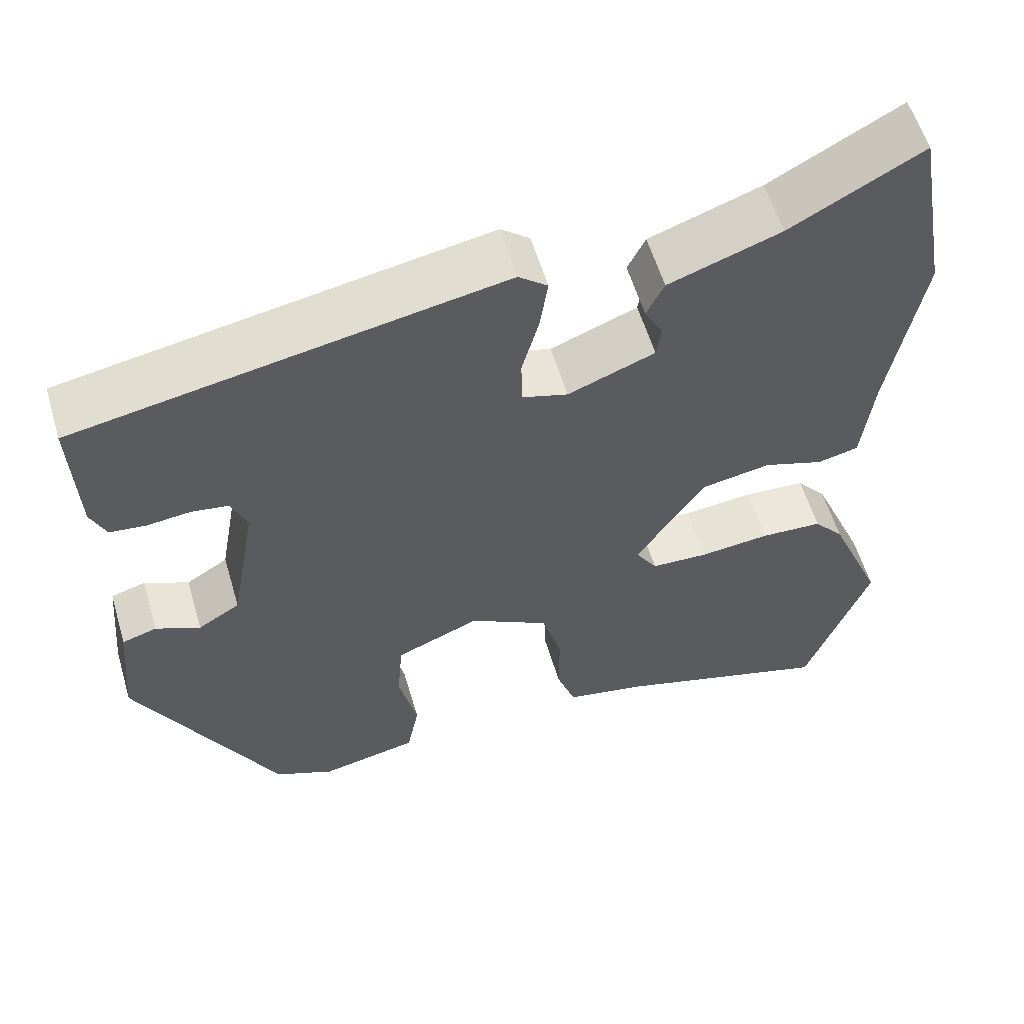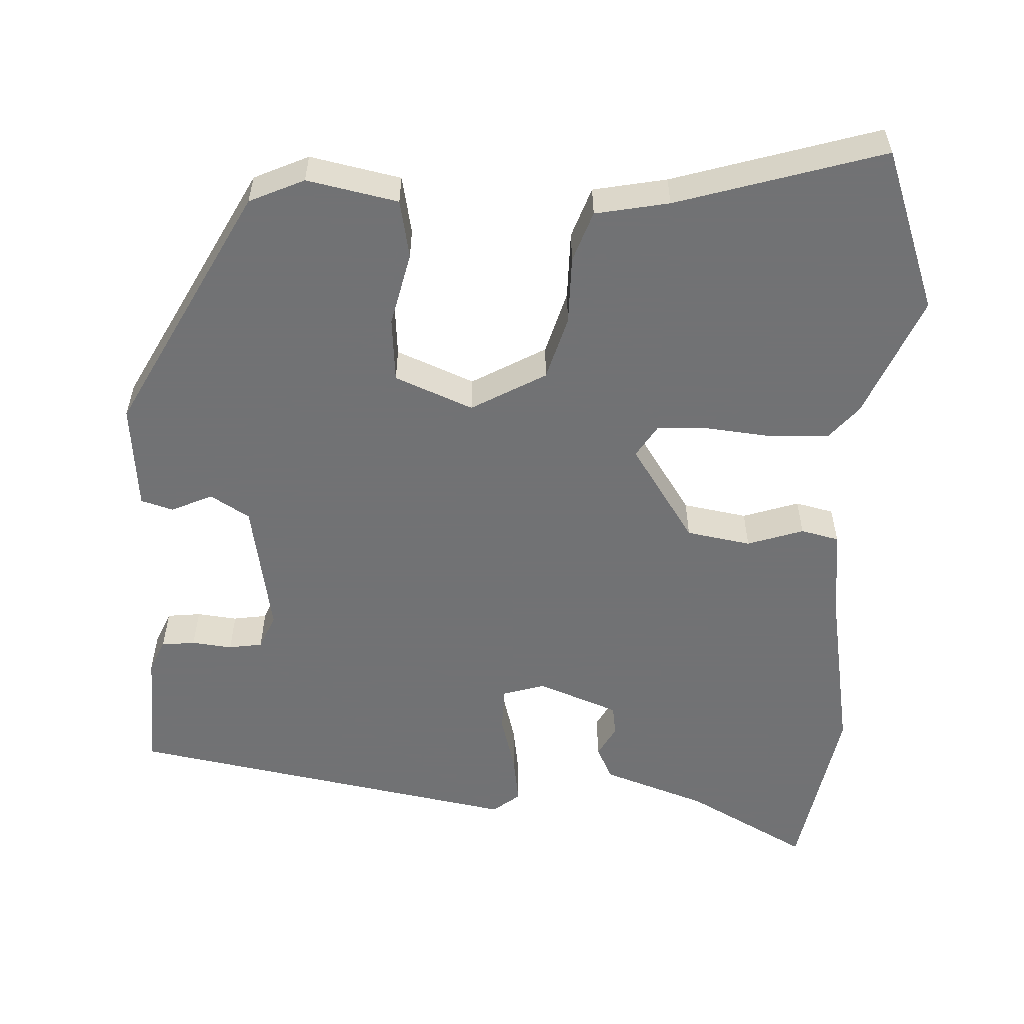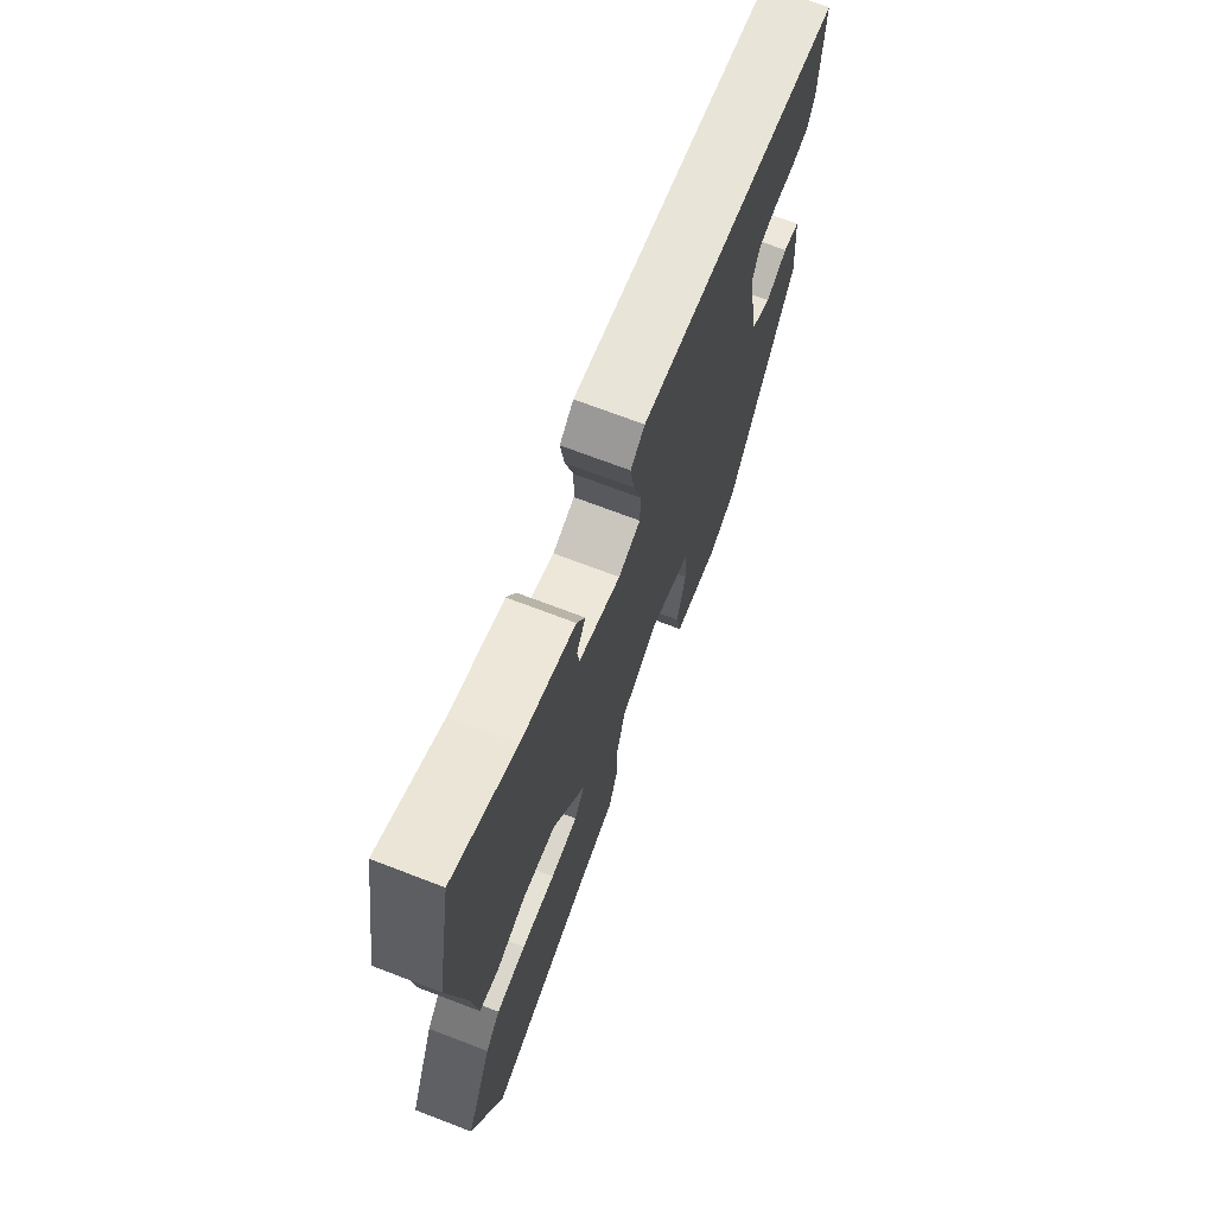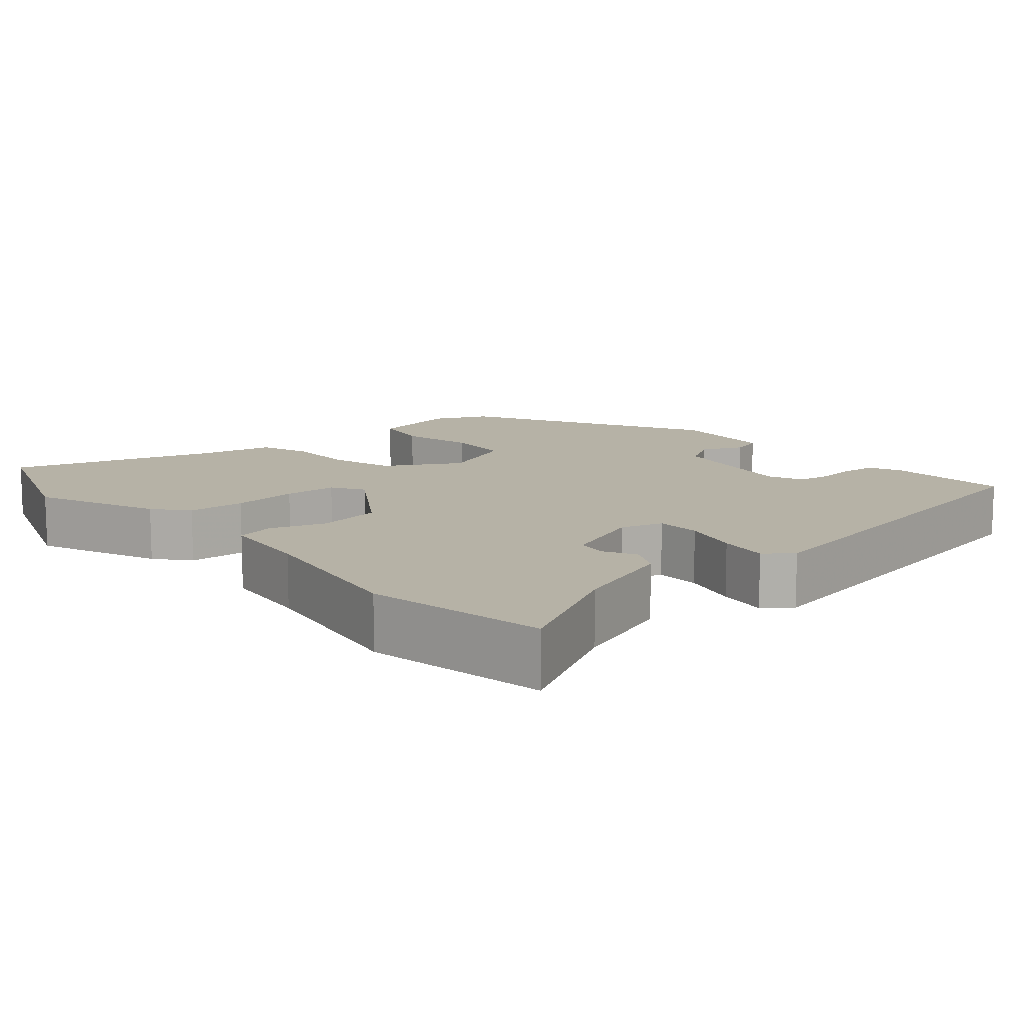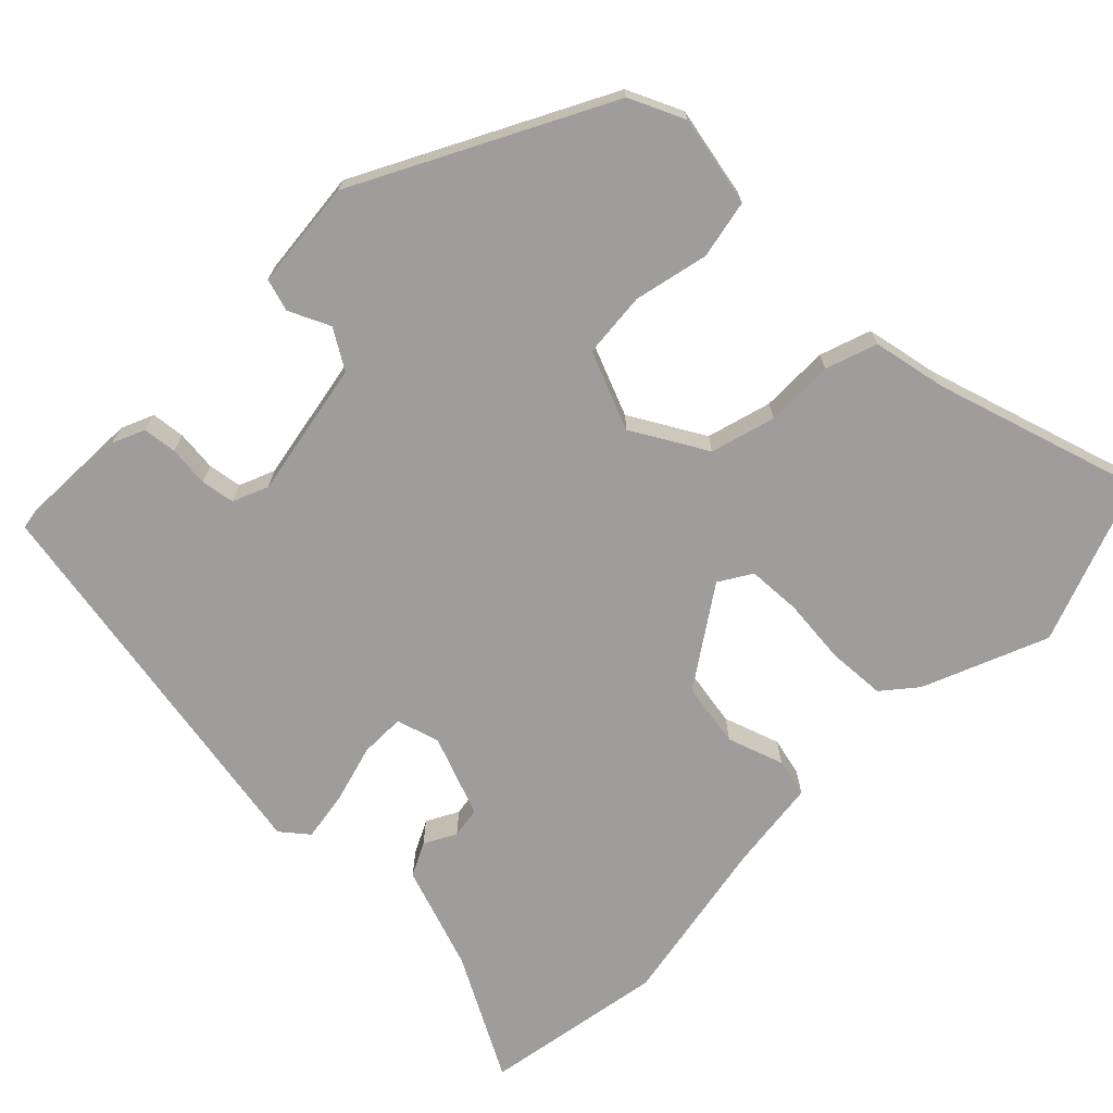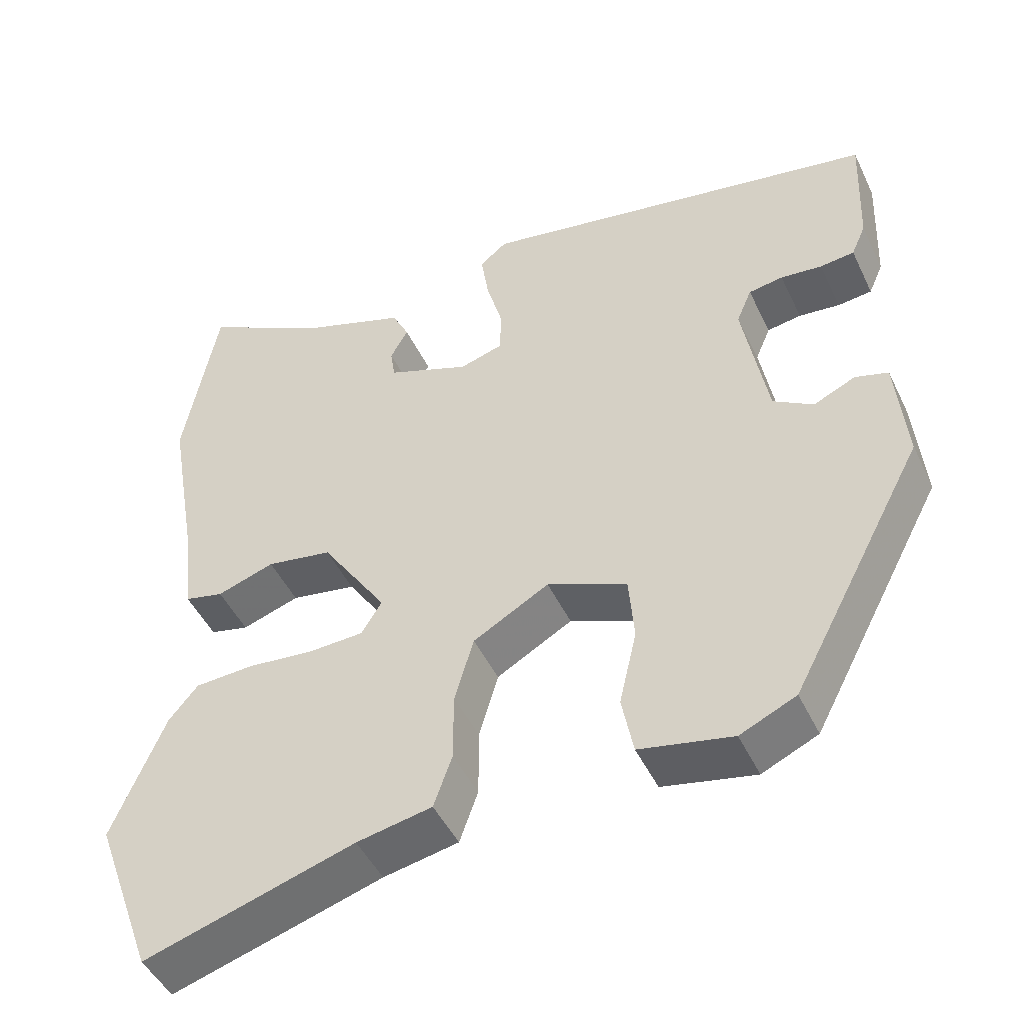
<metadata>
{"format":"obj","ext":"obj","renderer":"f3d","projection":"perspective","resolution":1024,"background":"white","views":[{"elev":57.7,"azim":163.5,"up":"+Z"},{"elev":-55.6,"azim":177.5,"up":"+Y"},{"elev":71.0,"azim":-69.1,"up":"+Z"},{"elev":12.2,"azim":-40.8,"up":"+Y"},{"elev":-70.7,"azim":135.8,"up":"+Y"},{"elev":-47.3,"azim":24.7,"up":"+Z"}]}
</metadata>
<code>
v 0.523 0.07 0.443
v 0.516 0.07 0.278
v 0.497 0.07 0.235
v 0.452 0.07 0.23
v 0.398 0.07 0.236
v 0.353 0.07 0.229
v 0.333 0.07 0.182
v 0.365 0.07 0
v 0.417 0.07 -0.032
v 0.472 0.07 -0.007
v 0.515 0.07 -0.02
v 0.528 0.07 -0.164
v 0.353 0.07 -0.493
v 0.28 0.07 -0.526
v 0.159 0.07 -0.501
v 0.144 0.07 -0.423
v 0.167 0.07 -0.324
v 0.16 0.07 -0.237
v 0.056 0.07 -0.194
v -0.043 0.07 -0.25
v -0.068 0.07 -0.336
v -0.068 0.07 -0.427
v -0.092 0.07 -0.495
v -0.19 0.07 -0.514
v -0.465 0.07 -0.597
v -0.544 0.07 -0.38
v -0.475 0.07 -0.215
v -0.437 0.07 -0.17
v -0.36 0.07 -0.166
v -0.272 0.07 -0.175
v -0.201 0.07 -0.172
v -0.174 0.07 -0.129
v -0.26 0.07 0.001
v -0.346 0.07 0.016
v -0.421 0.07 -0.009
v -0.472 0.07 0.003
v -0.486 0.07 0.126
v -0.526 0.07 0.355
v -0.482 0.07 0.597
v -0.319 0.07 0.508
v -0.18 0.07 0.459
v -0.158 0.07 0.414
v -0.181 0.07 0.372
v -0.175 0.07 0.331
v -0.067 0.07 0.289
v -0.01 0.07 0.306
v -0.009 0.07 0.366
v -0.03 0.07 0.443
v -0.04 0.07 0.51
v -0.004 0.07 0.539
v 0.523 0 0.443
v 0.516 0 0.278
v 0.497 0 0.235
v 0.452 0 0.23
v 0.398 0 0.236
v 0.353 0 0.229
v 0.333 0 0.182
v 0.365 0 0
v 0.417 0 -0.032
v 0.472 0 -0.007
v 0.515 0 -0.02
v 0.528 0 -0.164
v 0.353 0 -0.493
v 0.28 0 -0.526
v 0.159 0 -0.501
v 0.144 0 -0.423
v 0.167 0 -0.324
v 0.16 0 -0.237
v 0.056 0 -0.194
v -0.043 0 -0.25
v -0.068 0 -0.336
v -0.068 0 -0.427
v -0.092 0 -0.495
v -0.19 0 -0.514
v -0.465 0 -0.597
v -0.544 0 -0.38
v -0.475 0 -0.215
v -0.437 0 -0.17
v -0.36 0 -0.166
v -0.272 0 -0.175
v -0.201 0 -0.172
v -0.174 0 -0.129
v -0.26 0 0.001
v -0.346 0 0.016
v -0.421 0 -0.009
v -0.472 0 0.003
v -0.486 0 0.126
v -0.526 0 0.355
v -0.482 0 0.597
v -0.319 0 0.508
v -0.18 0 0.459
v -0.158 0 0.414
v -0.181 0 0.372
v -0.175 0 0.331
v -0.067 0 0.289
v -0.01 0 0.306
v -0.009 0 0.366
v -0.03 0 0.443
v -0.04 0 0.51
v -0.004 0 0.539
f 3 4 5
f 2 3 5
f 1 2 5
f 50 1 5
f 49 50 5
f 48 49 5
f 47 48 5
f 46 47 5 6
f 45 46 6 7
f 40 41 42 43
f 40 43 44
f 39 40 44
f 38 39 44
f 37 38 44
f 37 44 45
f 36 37 45
f 35 36 45
f 34 35 45
f 28 29 30
f 27 28 30
f 26 27 30
f 25 26 30
f 24 25 30
f 24 30 31
f 23 24 31
f 22 23 31
f 21 22 31
f 20 21 31 32
f 15 16 17
f 14 15 17
f 13 14 17
f 12 13 17
f 11 12 17
f 10 11 17
f 9 10 17
f 8 9 17 18
f 45 7 8
f 34 45 8
f 33 34 8
f 32 33 8
f 20 32 8
f 19 20 8
f 8 18 19
f 55 54 53
f 55 53 52
f 55 52 51
f 55 51 100
f 55 100 99
f 55 99 98
f 55 98 97
f 56 55 97 96
f 57 56 96 95
f 93 92 91 90
f 94 93 90
f 94 90 89
f 94 89 88
f 94 88 87
f 95 94 87
f 95 87 86
f 95 86 85
f 95 85 84
f 80 79 78
f 80 78 77
f 80 77 76
f 80 76 75
f 80 75 74
f 81 80 74
f 81 74 73
f 81 73 72
f 81 72 71
f 82 81 71 70
f 67 66 65
f 67 65 64
f 67 64 63
f 67 63 62
f 67 62 61
f 67 61 60
f 67 60 59
f 68 67 59 58
f 58 57 95
f 58 95 84
f 58 84 83
f 58 83 82
f 58 82 70
f 58 70 69
f 69 68 58
f 1 51 52 2
f 2 52 53 3
f 3 53 54 4
f 4 54 55 5
f 5 55 56 6
f 6 56 57 7
f 7 57 58 8
f 8 58 59 9
f 9 59 60 10
f 10 60 61 11
f 11 61 62 12
f 12 62 63 13
f 13 63 64 14
f 14 64 65 15
f 15 65 66 16
f 16 66 67 17
f 17 67 68 18
f 18 68 69 19
f 19 69 70 20
f 20 70 71 21
f 21 71 72 22
f 22 72 73 23
f 23 73 74 24
f 24 74 75 25
f 25 75 76 26
f 26 76 77 27
f 27 77 78 28
f 28 78 79 29
f 29 79 80 30
f 30 80 81 31
f 31 81 82 32
f 32 82 83 33
f 33 83 84 34
f 34 84 85 35
f 35 85 86 36
f 36 86 87 37
f 37 87 88 38
f 38 88 89 39
f 39 89 90 40
f 40 90 91 41
f 41 91 92 42
f 42 92 93 43
f 43 93 94 44
f 44 94 95 45
f 45 95 96 46
f 46 96 97 47
f 47 97 98 48
f 48 98 99 49
f 49 99 100 50
f 50 100 51 1

</code>
